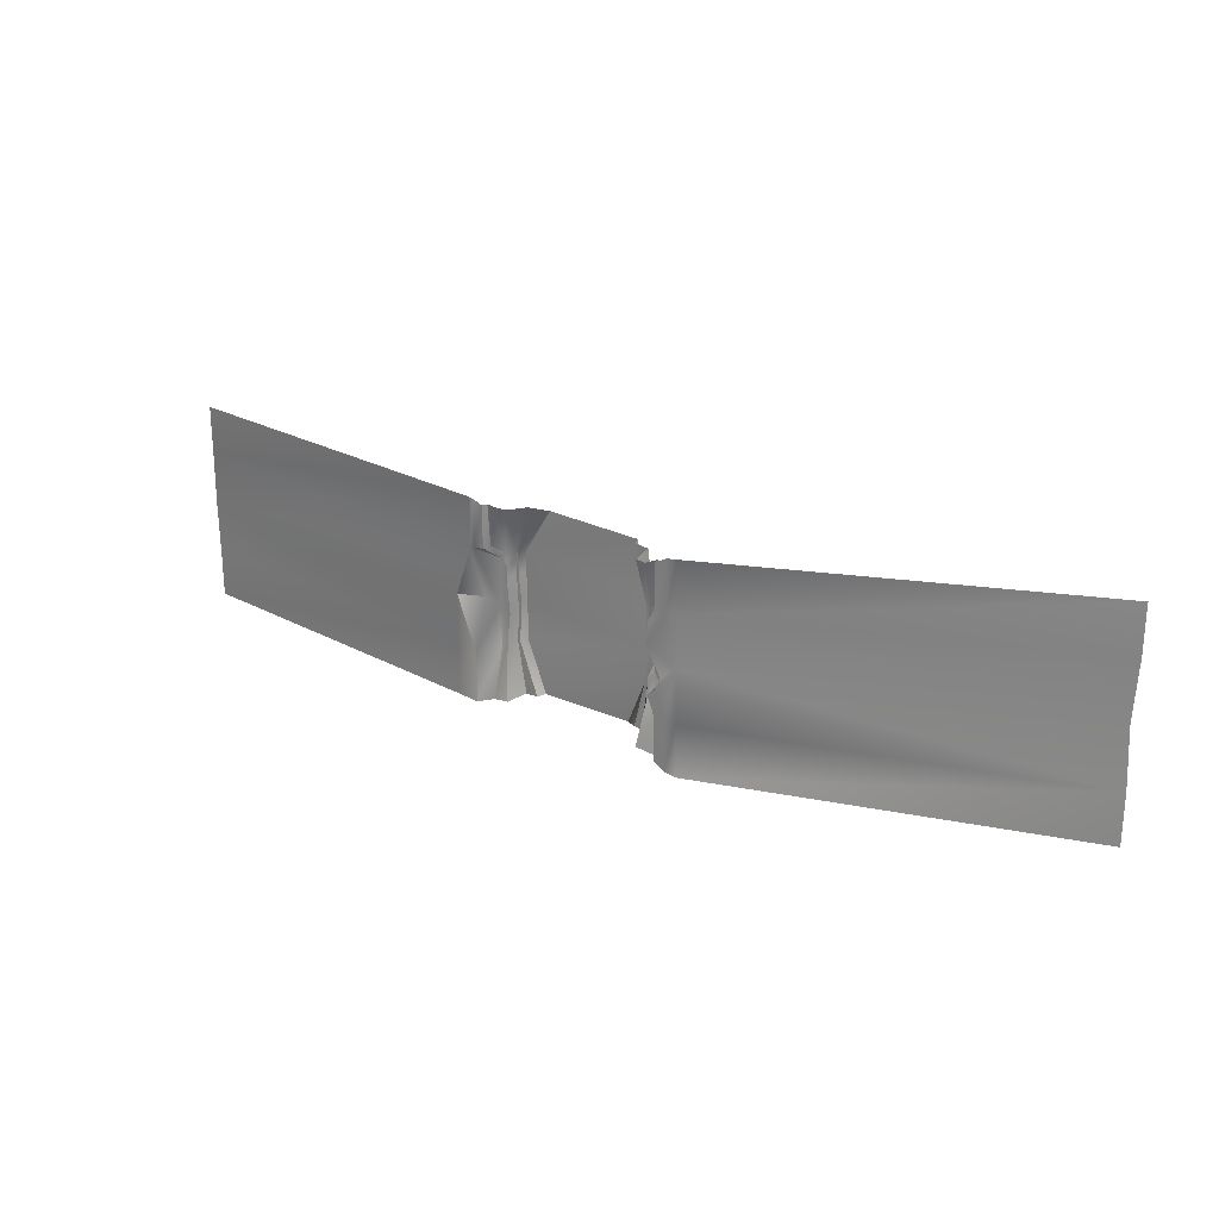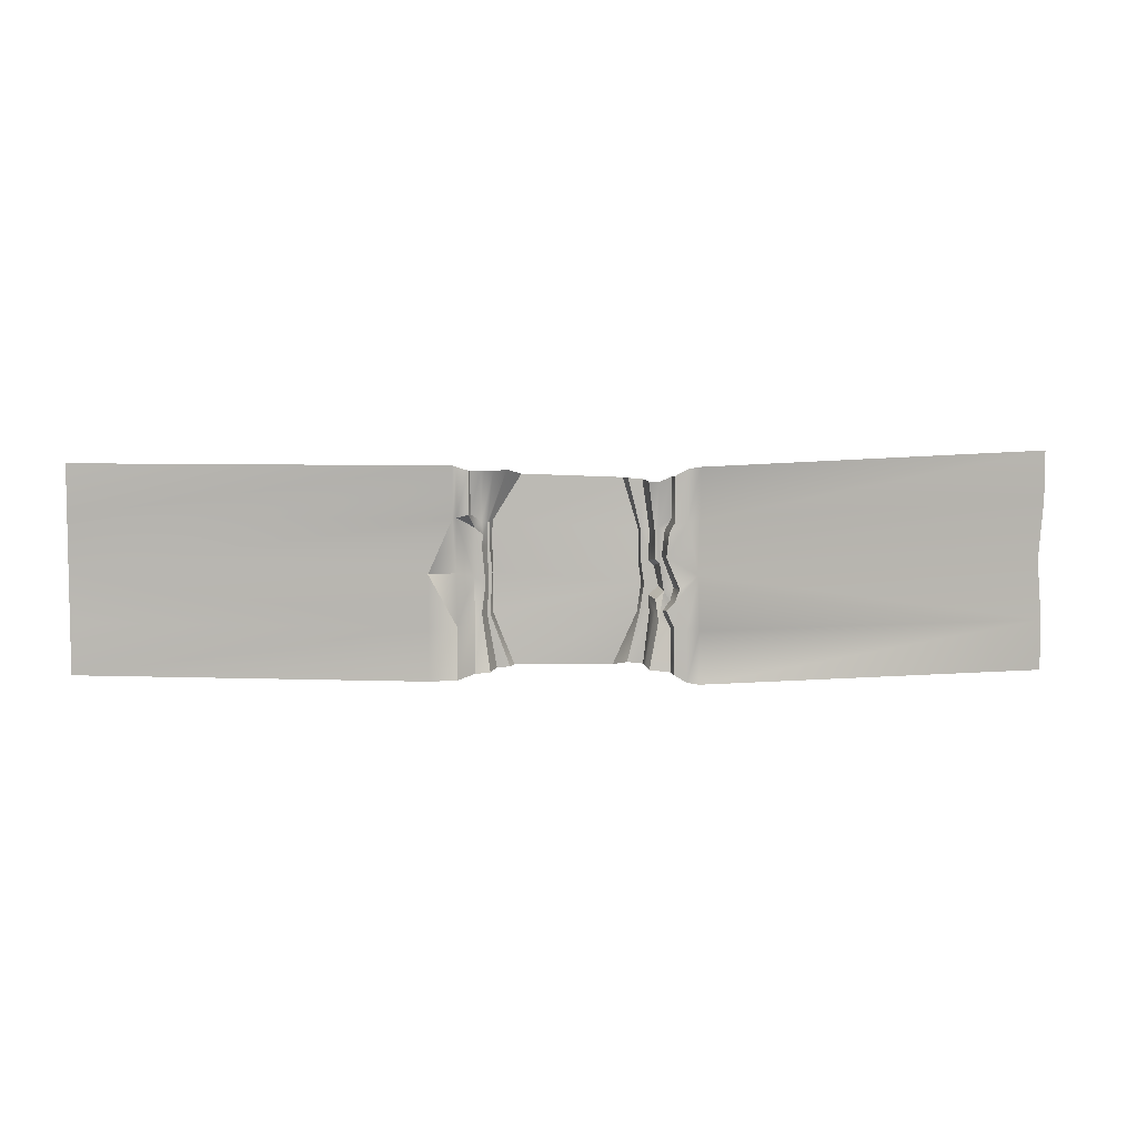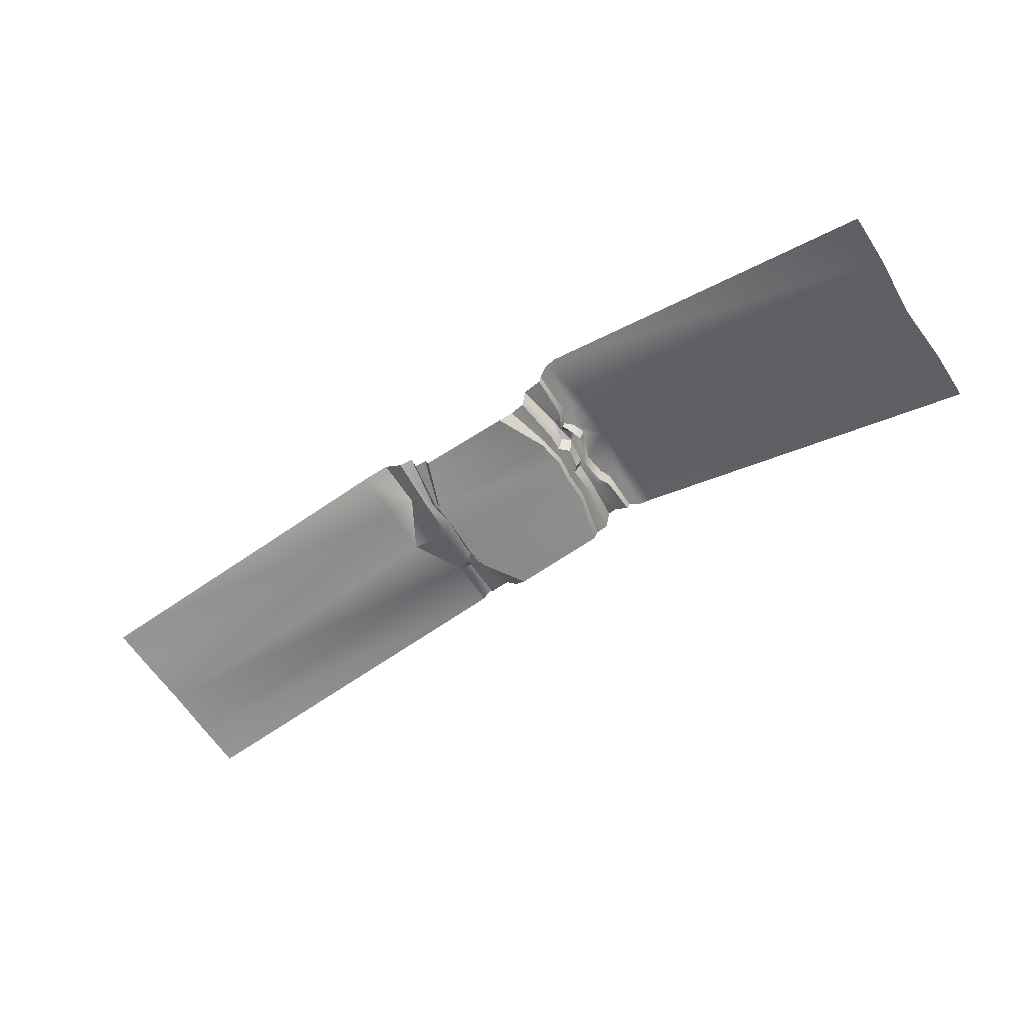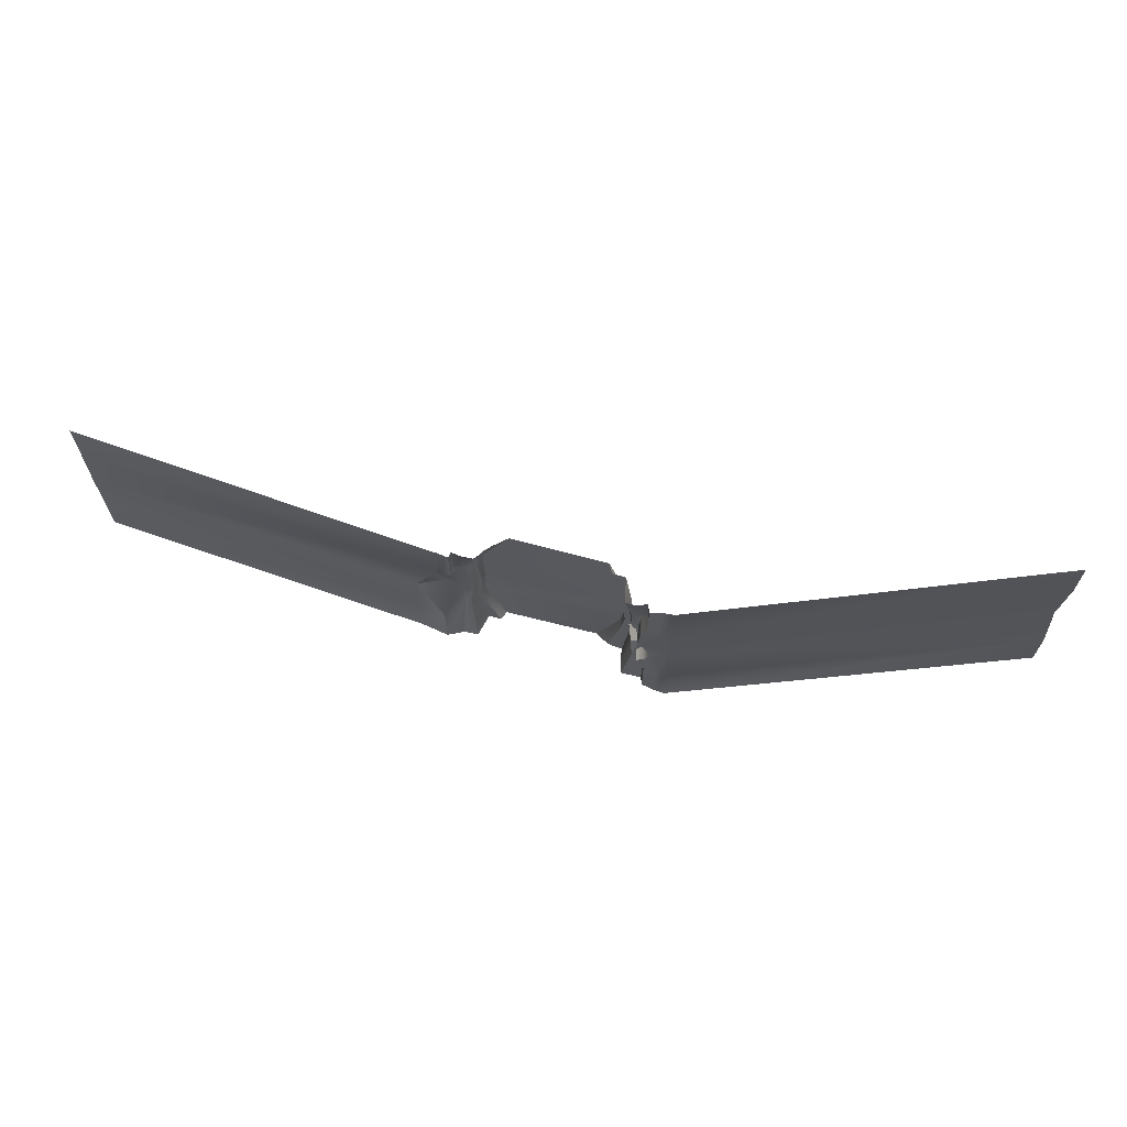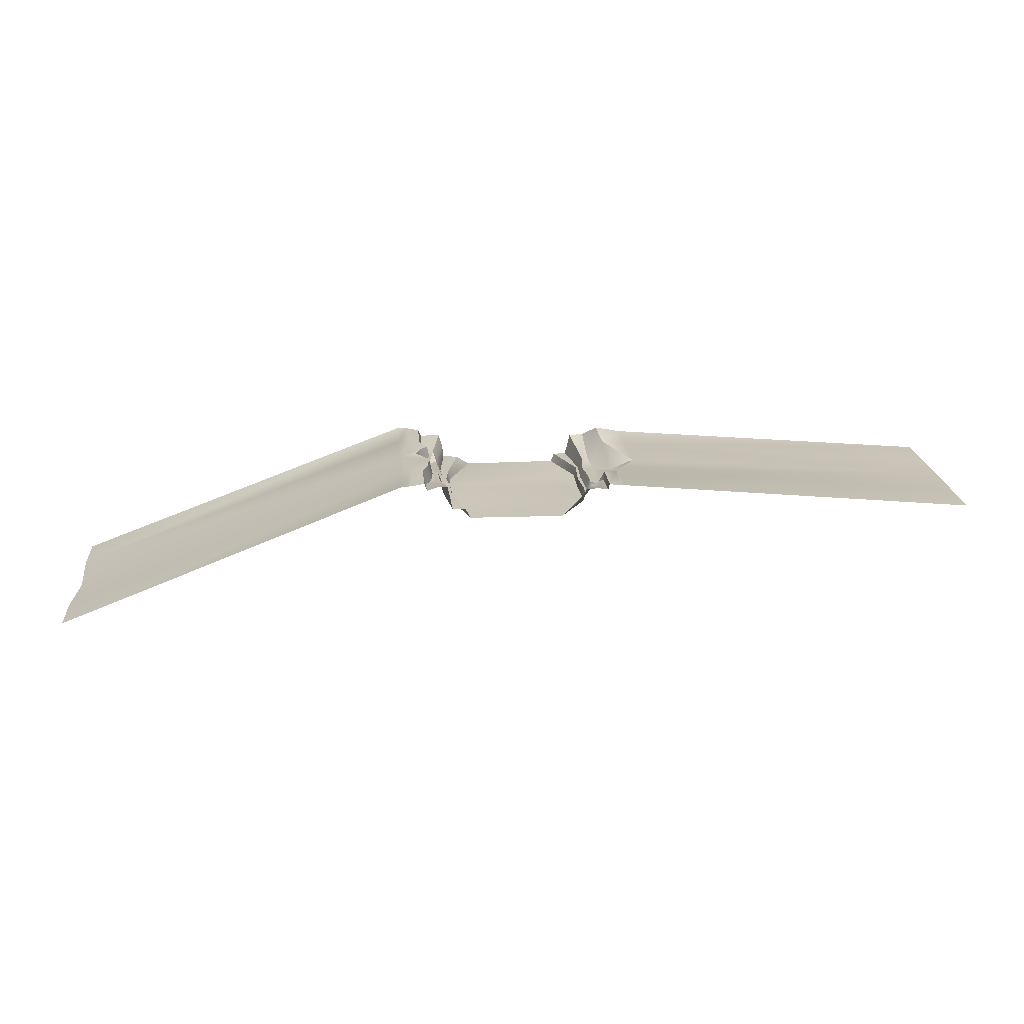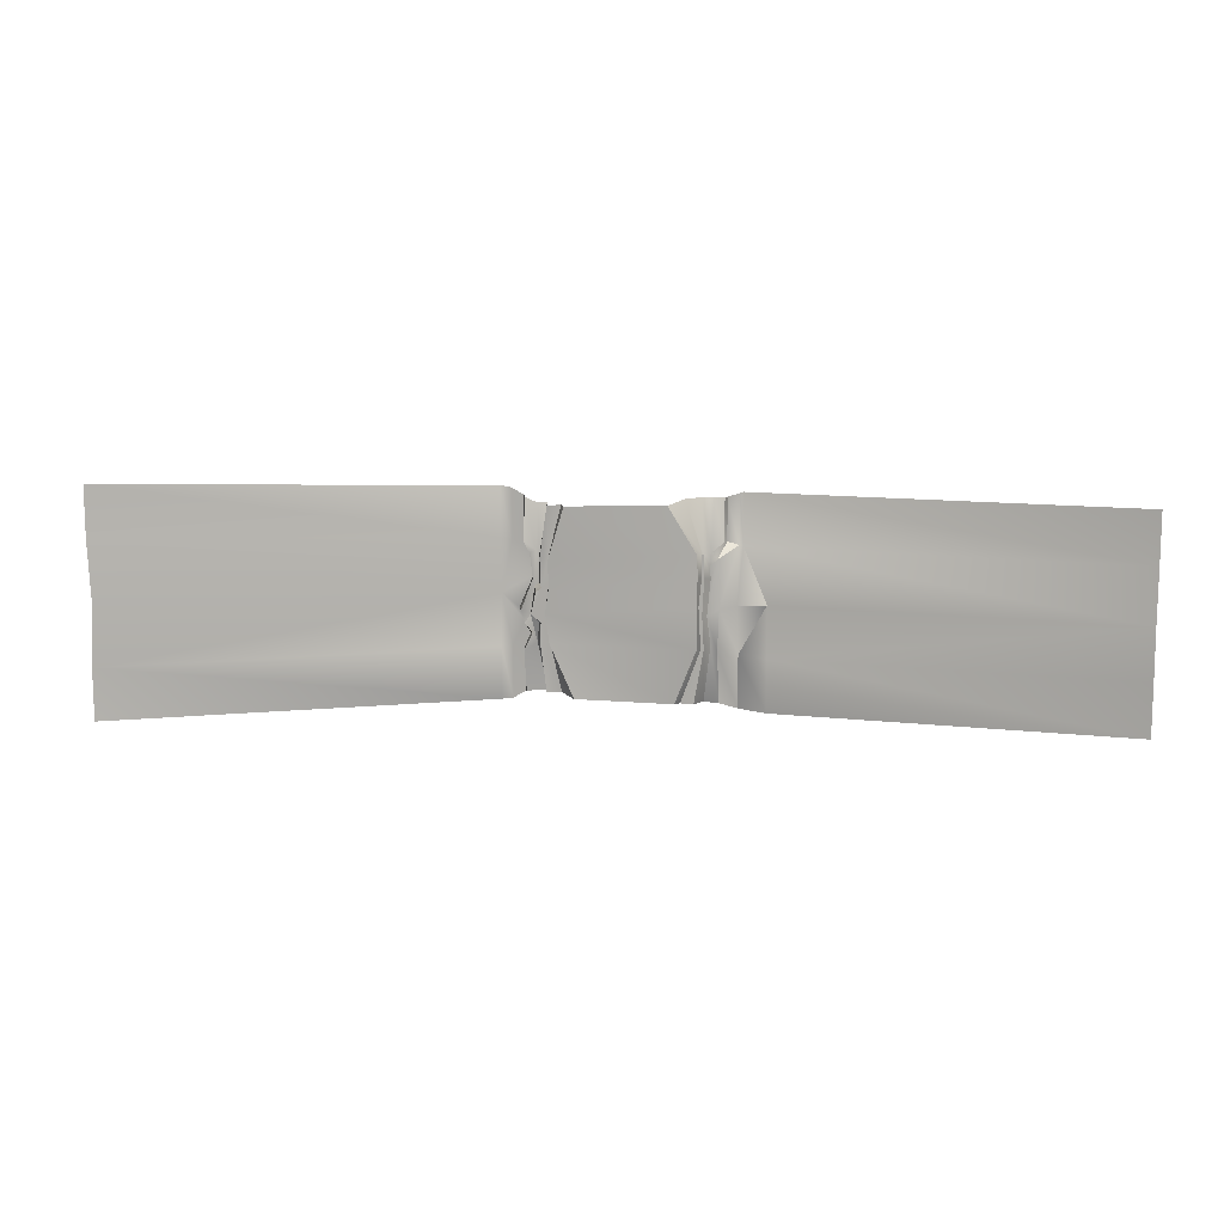
<metadata>
{"format":"obj","ext":"obj","renderer":"f3d","projection":"perspective","resolution":1024,"background":"white","views":[{"elev":24.1,"azim":-143.0,"up":"+Z"},{"elev":6.4,"azim":179.7,"up":"+Z"},{"elev":-63.4,"azim":-146.7,"up":"+Y"},{"elev":66.0,"azim":-165.3,"up":"+Z"},{"elev":20.0,"azim":-4.9,"up":"+Y"},{"elev":11.1,"azim":12.5,"up":"+Z"}]}
</metadata>
<code>
g ground_Dragon_Shadow
v 4.628 1.73 2.596
v 4.117 1.769 2.724
v 3.881 0.9582 2.11
v 4.052 1.368 2.727
v 3.6 0.9897 2.359
v 3.881 0.9582 2.11
v 4.117 1.769 2.724
v 3.544 0.9582 1.81
v 3.354 0.5489 2.317
v 3.586 0.9582 1.282
v 3.387 0.5489 1.352
v 3.437 0.9582 -0.2989
v 3.306 0.5489 -0.2094
v 3.387 0.5489 -1.633
v 3.598 0.9582 -1.55
v 4.052 1.51 4.573
v 4.117 1.769 4.592
v 3.074 1.547 4.558
v 3.6 1.574 4.558
v 4.052 1.368 2.727
v 4.052 1.51 4.573
v 2.519 0.8319 4.581
v 3.289 0.5489 2.34
v 1.911 0.1726 4.363
v 3.155 0.1726 2.356
v 3.177 0.1726 1.388
v 3.287 0.5489 1.422
v 3.135 0.1726 0.1588
v 3.156 0.5489 0.1588
v 3.257 0.5489 -1.639
v 3.147 0.1726 -1.605
v 2.41 0.5489 -3.947
v 2.233 0.1726 -3.913
v -4.583 1.333 -0.4327
v -4.062 1.297 0.9256
v -4.225 2.043 0.9359
v -4.808 1.895 -0.4327
v -4.342 2.035 1.957
v -4.187 1.293 2.016
v -4.586 1.97 2.417
v -4.46 1.293 2.509
v -4.586 1.97 4.374
v -4.46 1.605 4.336
v -5.126 1.971 2.429
v -5.65 1.971 2.514
v -5.597 1.938 0.1588
v -4.225 2.043 0.9359
v -4.808 1.895 -0.4327
v -4.342 2.035 1.957
v -4.586 1.97 2.417
v -4.592 1.946 -0.9916
v -5.126 1.971 -2.112
v -5.65 1.971 -2.196
v -4.242 1.938 -1.338
v -4.586 1.97 -2.099
v -21.63 -4.164 2.888
v -21.44 -4.261 0.1588
v -21.63 -4.164 -2.57
v -21.63 -4.164 5.129
v -5.65 1.971 4.755
v -5.126 1.971 4.67
v -4.586 1.97 4.374
v -5.65 1.971 -4.504
v -21.63 -4.164 -4.879
v -5.126 1.971 -4.42
v -4.586 1.97 -4.091
v -3.577 0.5793 1.918
v -3.525 0.5793 0.6929
v -3.201 0.5793 1.967
v -3.21 0.5793 0.6905
v -3.537 0.5793 -0.8219
v -3.958 0.5793 -0.4347
v -3.769 0.5793 0.4591
v -3.346 0.5793 -0.3574
v -3.159 0.5793 -1.599
v -3.577 0.5793 -1.6
v -3.258 0.5793 4.159
v -2.649 0.5793 4.208
v -2.632 0.5793 -3.745
v -3.313 0.6399 -3.803
v -3.201 0.5793 1.967
v -3.21 0.5793 0.6905
v -3.105 0.1541 0.6439
v -3.109 0.1541 1.968
v -3.346 0.5793 -0.3574
v -3.241 0.1541 -0.3263
v -3.159 0.5793 -1.599
v -3.066 0.1541 -1.6
v -2.649 0.5793 4.208
v -2.436 0.1541 4.209
v -2.022 0.1541 -3.908
v -2.632 0.5793 -3.745
v -3.768 1.297 1.961
v -3.791 1.297 0.7972
v -3.525 0.5793 0.6929
v -3.577 0.5793 1.918
v -3.486 1.695 4.132
v -3.258 0.5793 4.159
v -3.927 1.297 2.156
v -3.977 1.297 0.6224
v -3.791 1.297 0.7972
v -3.768 1.297 1.961
v -4.062 1.297 0.9256
v -4.583 1.333 -0.4327
v -4.166 1.297 -0.598
v -4.187 1.293 2.016
v -4.46 1.293 2.509
v -4.429 1.297 -0.9813
v -3.927 1.695 4.104
v -3.486 1.695 4.132
v -4.46 1.605 4.336
v -3.525 0.5793 0.6929
v -3.791 1.297 0.7972
v -3.977 1.297 0.6224
v -3.769 0.5793 0.4591
v 3.287 0.5489 1.422
v 3.156 0.5489 0.1588
v 3.306 0.5489 -0.2094
v 3.387 0.5489 1.352
v 3.354 0.5489 2.317
v 3.289 0.5489 2.34
v 3.257 0.5489 -1.639
v 3.387 0.5489 -1.633
v 2.979 0.5489 -3.969
v 2.41 0.5489 -3.947
v 3.437 0.9582 -0.2989
v 3.947 0.9583 0.009029
v 3.881 0.9582 2.11
v 3.586 0.9582 1.282
v 3.544 0.9582 1.81
v 4.628 1.73 2.596
v 4.687 0.9763 0.1588
v 3.881 0.9582 -1.792
v 3.598 0.9582 -1.55
v 4.628 1.785 -2.032
v 5.863 1.465 0.1588
v 3.881 0.9582 -1.792
v 4.793 1.774 2.564
v 5.863 1.465 0.1588
v 4.628 1.76 4.749
v 4.117 1.769 4.592
v 4.117 1.769 2.724
v 4.793 1.774 4.805
v 21.4 0.2546 2.576
v 21.39 0.2957 0.1588
v 5.863 1.465 0.1588
v 5.863 1.528 -2.125
v 21.4 0.252 -2.053
v 4.628 1.785 -2.032
v 21.4 0.2546 4.818
v 5.863 1.528 -4.433
v 4.628 1.785 -4.341
v 21.4 0.252 -4.362
v -4.583 1.333 -0.4327
v -4.808 1.895 -0.4327
v -4.592 1.946 -0.9916
v -4.429 1.297 -0.9813
v -4.242 1.938 -1.338
v -4.087 1.293 -1.397
v -4.586 1.97 -2.099
v -4.46 1.293 -2.192
v -4.087 1.293 -1.397
v -4.242 1.938 -1.338
v -4.46 1.688 -4.019
v -4.586 1.97 -4.091
v -3.768 1.297 -1.499
v -3.577 0.5793 -1.6
v -3.537 0.5793 -0.8219
v -3.803 1.297 -0.9261
v -3.927 1.546 -1.838
v -3.386 1.215 -3.808
v -3.539 1.727 -3.914
v -3.313 0.6399 -3.803
v -3.927 1.546 -1.838
v -3.803 1.297 -0.9261
v -4.166 1.297 -0.598
v -3.537 0.5793 -0.8219
v -3.958 0.5793 -0.4347
v -4.166 1.297 -0.598
v -3.803 1.297 -0.9261
v -3.927 1.546 -1.838
v -4.087 1.293 -1.397
v -4.46 1.293 -2.192
v -4.429 1.297 -0.9813
v -4.166 1.297 -0.598
v -3.539 1.727 -3.914
v -4.46 1.688 -4.019
v -3.769 0.5793 0.4591
v -3.977 1.297 0.6224
v -4.166 1.297 -0.598
v -3.958 0.5793 -0.4347
v -3.109 0.1541 1.968
v -3.105 0.1541 0.6439
v 3.177 0.1726 1.388
v 3.155 0.1726 2.356
v 3.135 0.1726 0.1588
v -3.241 0.1541 -0.3263
v 3.147 0.1726 -1.605
v -3.066 0.1541 -1.6
v -2.436 0.1541 4.209
v 1.911 0.1726 4.363
v 2.233 0.1726 -3.913
v -2.022 0.1541 -3.908
v 2.979 0.5489 -3.969
v 3.227 1.51 -4.048
v 3.227 1.51 -4.048
v 3.881 1.526 -4.1
v 3.881 1.526 -4.1
v 4.628 1.785 -4.341
g ground_Dragon_Shadow_0
f 3 2 1
f 6 5 4
f 7 6 4
f 6 8 5
f 8 9 5
f 8 10 9
f 10 11 9
f 11 10 12
f 13 11 12
f 14 13 12
f 15 14 12
f 4 16 7
f 16 17 7
f 9 18 5
f 18 19 5
f 5 19 20
f 19 21 20
f 22 18 9
f 23 22 9
f 24 22 23
f 25 24 23
f 25 23 26
f 23 27 26
f 26 27 28
f 27 29 28
f 29 30 28
f 30 31 28
f 30 32 31
f 32 33 31
f 36 35 34
f 37 36 34
f 35 36 38
f 39 35 38
f 39 38 40
f 41 39 40
f 40 42 41
f 42 43 41
f 46 45 44
f 47 46 44
f 47 48 46
f 47 44 49
f 44 50 49
f 48 51 46
f 46 51 52
f 53 46 52
f 52 51 54
f 55 52 54
f 56 45 46
f 57 56 46
f 58 57 46
f 53 58 46
f 56 59 45
f 59 60 45
f 45 60 44
f 44 61 50
f 60 61 44
f 61 62 50
f 53 63 58
f 63 64 58
f 65 63 53
f 52 65 53
f 66 65 52
f 55 66 52
f 69 68 67
f 68 69 70
f 71 68 70
f 71 72 68
f 72 73 68
f 74 71 70
f 74 75 71
f 71 75 76
f 67 77 69
f 77 78 69
f 75 79 76
f 79 80 76
f 83 82 81
f 84 83 81
f 85 82 83
f 86 85 83
f 85 86 87
f 86 88 87
f 81 89 84
f 89 90 84
f 88 91 87
f 91 92 87
f 95 94 93
f 96 95 93
f 93 97 96
f 97 98 96
f 101 100 99
f 101 99 102
f 100 103 99
f 103 100 104
f 100 105 104
f 103 106 99
f 106 107 99
f 104 105 108
f 99 109 102
f 109 110 102
f 111 109 99
f 107 111 99
f 114 113 112
f 115 114 112
f 118 117 116
f 119 118 116
f 120 119 116
f 120 116 121
f 117 118 122
f 118 123 122
f 123 124 122
f 124 125 122
f 128 127 126
f 129 128 126
f 129 130 128
f 127 128 131
f 132 127 131
f 127 133 126
f 133 134 126
f 127 132 135
f 132 136 135
f 137 127 135
f 138 132 131
f 139 132 138
f 131 140 138
f 141 140 131
f 142 141 131
f 140 143 138
f 138 143 144
f 138 144 145
f 146 138 145
f 147 146 145
f 148 147 145
f 149 146 147
f 143 150 144
f 147 151 149
f 151 152 149
f 153 151 147
f 148 153 147
f 156 155 154
f 157 156 154
f 156 157 158
f 157 159 158
f 162 161 160
f 163 162 160
f 161 164 160
f 164 165 160
f 168 167 166
f 169 168 166
f 170 169 166
f 166 171 170
f 171 172 170
f 173 171 166
f 167 173 166
f 176 175 174
f 179 178 177
f 180 179 177
f 183 182 181
f 182 184 181
f 184 185 181
f 181 186 183
f 186 187 183
f 190 189 188
f 191 190 188
f 194 193 192
f 195 194 192
f 194 196 193
f 196 197 193
f 196 198 197
f 198 199 197
f 192 200 195
f 200 201 195
f 198 202 199
f 202 203 199
f 205 204 14
f 15 205 14
f 207 206 134
f 133 207 134
f 209 208 137
f 135 209 137

</code>
